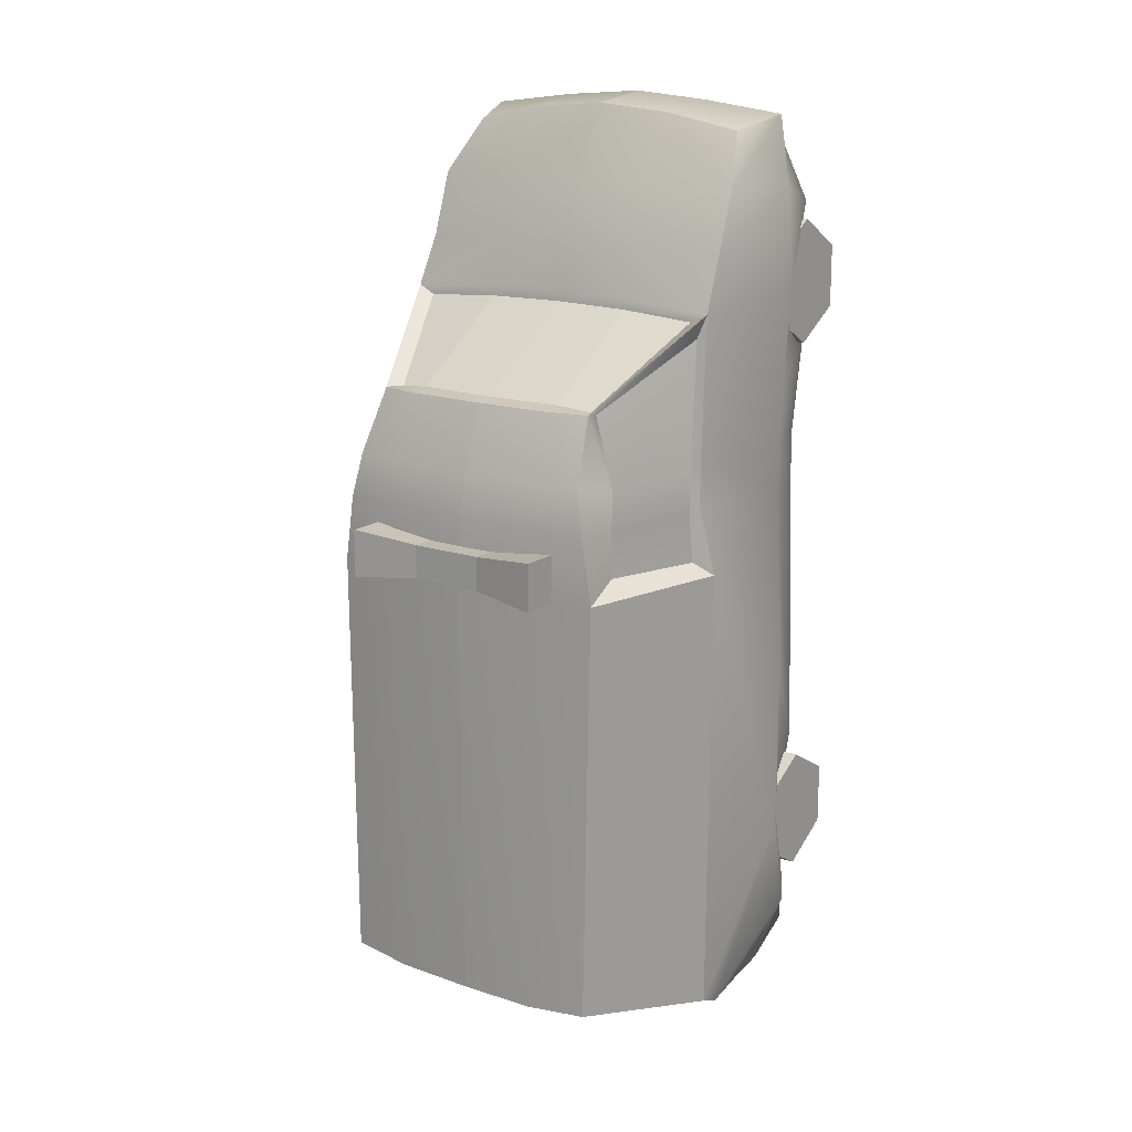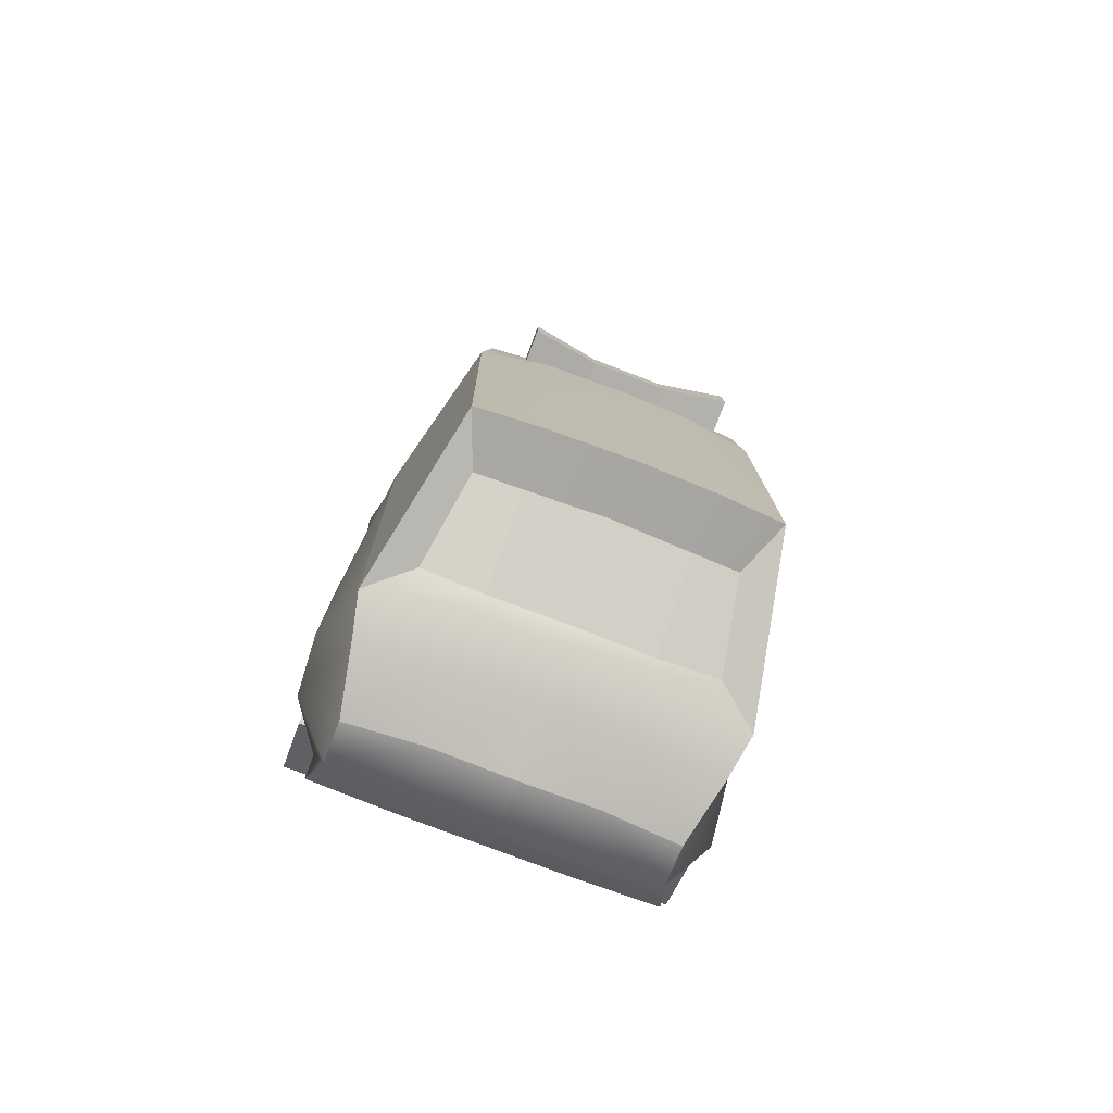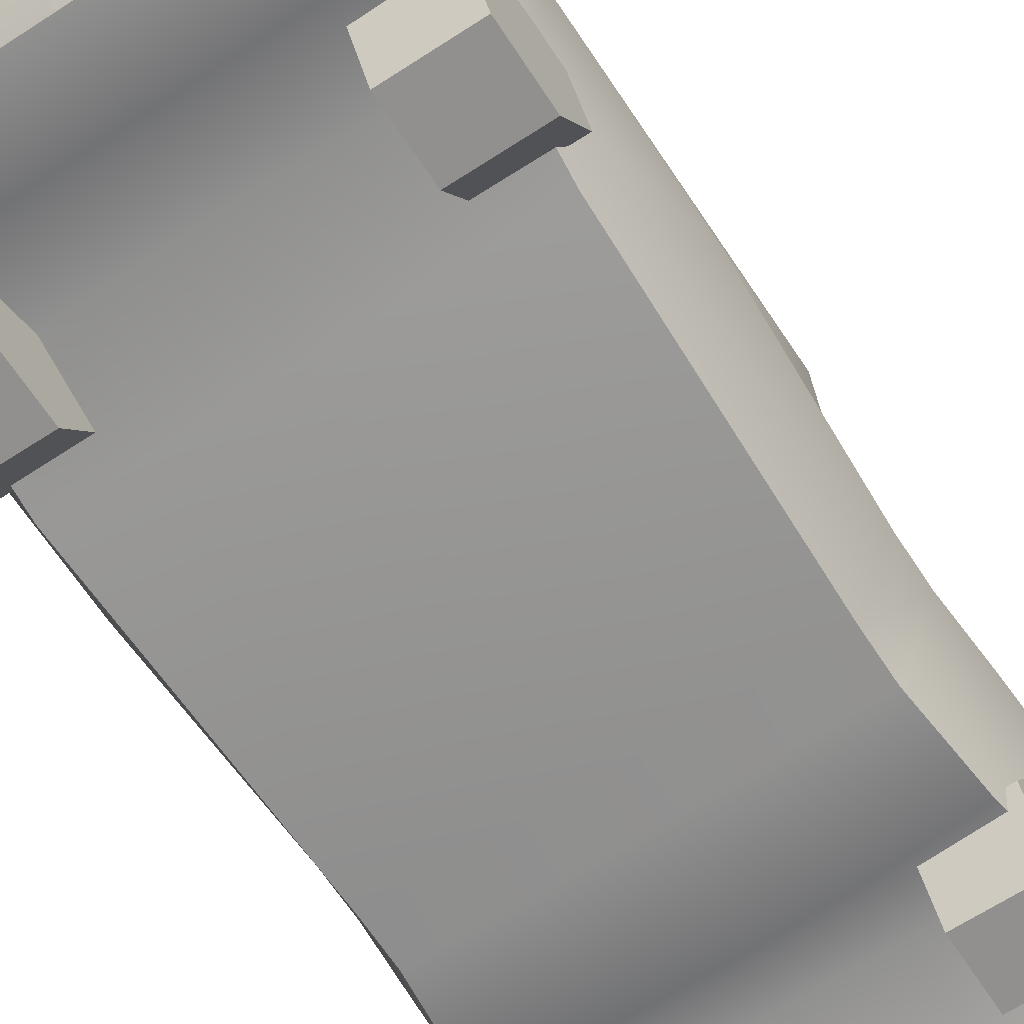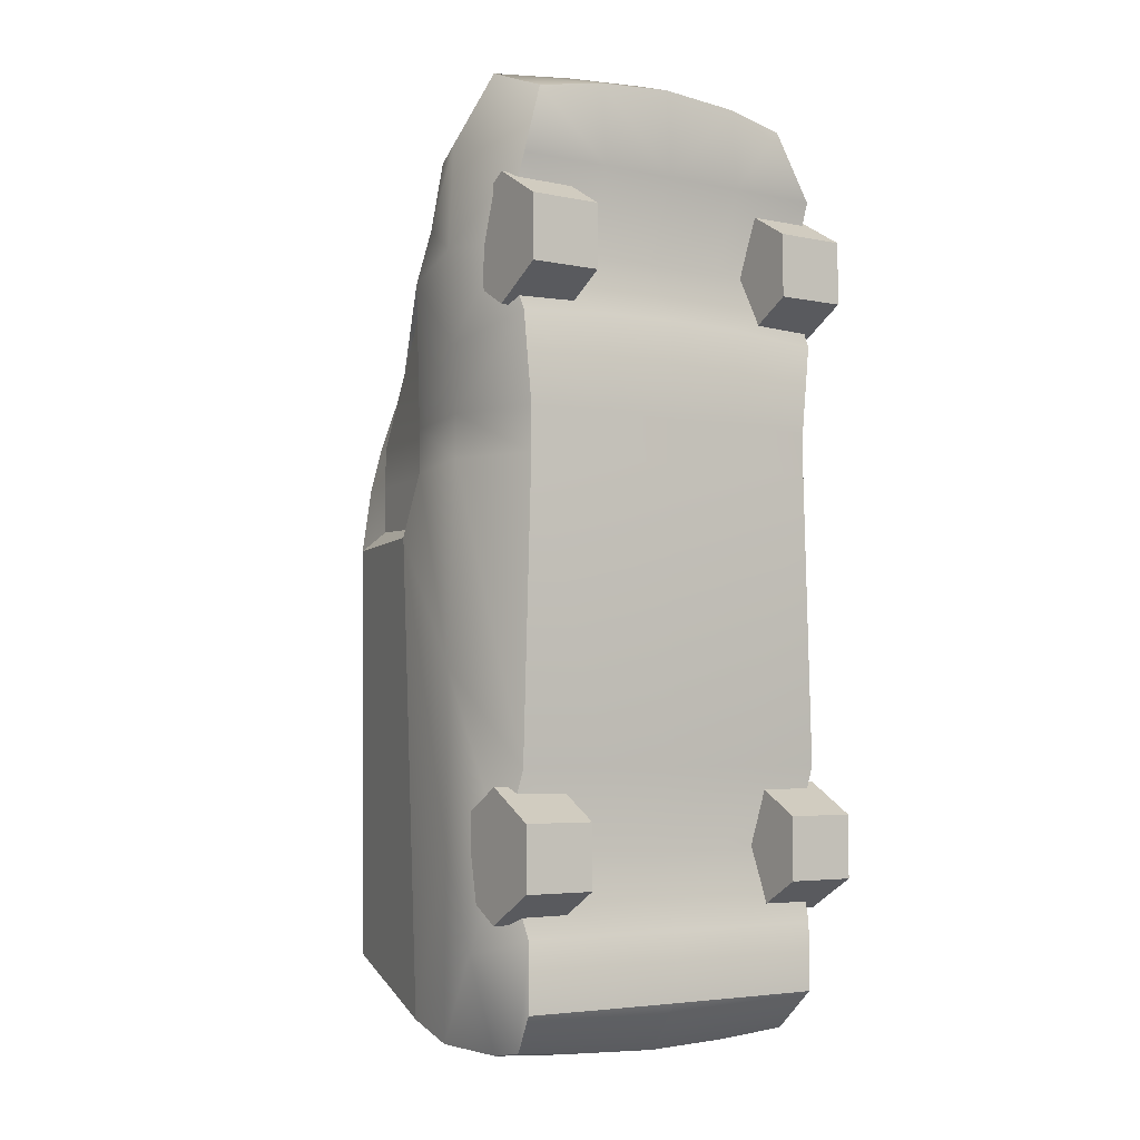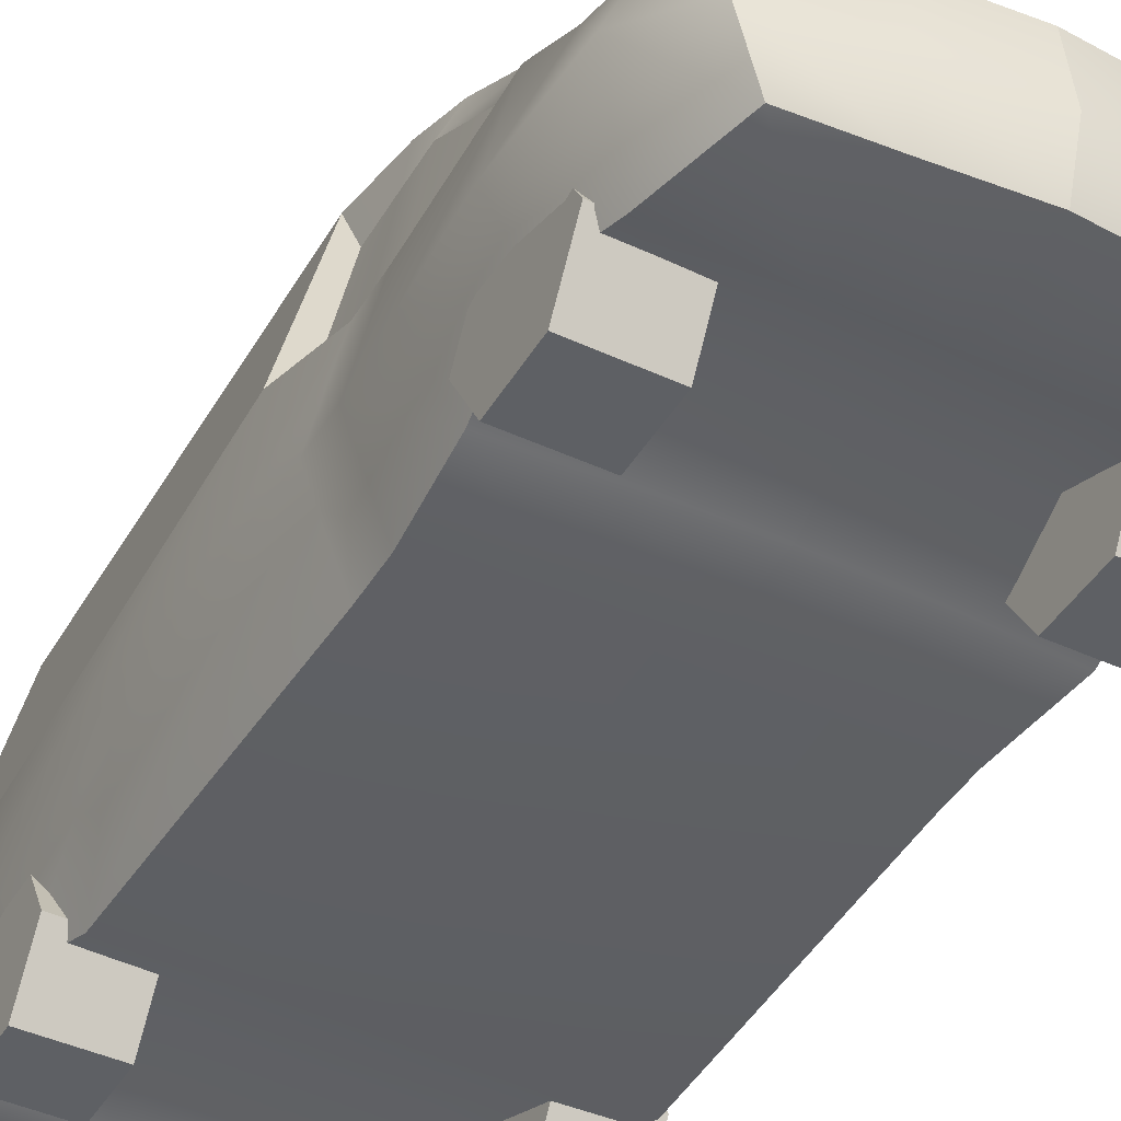
<metadata>
{"format":"obj","ext":"obj","renderer":"f3d","projection":"perspective","resolution":1024,"background":"white","views":[{"elev":16.0,"azim":-144.8,"up":"+Z"},{"elev":-78.1,"azim":159.1,"up":"+Z"},{"elev":-65.7,"azim":-146.8,"up":"+Y"},{"elev":-4.4,"azim":-34.0,"up":"+Z"},{"elev":-43.1,"azim":-28.8,"up":"+Y"}]}
</metadata>
<code>
g default
v -0.01042 0.1101 0.006932
v 0.01042 0.1101 0.006932
v -0.01042 0.1172 0.006932
v 0.01042 0.1172 0.006932
v -0.01042 0.1172 -0.002547
v 0.01042 0.1172 -0.002547
v -0.01042 0.1101 -0.002547
v 0.01042 0.1101 -0.002547
v 0.01042 0.1101 0.006932
v 0.02969 0.11 0.008935
v 0.01042 0.1172 0.006932
v 0.02969 0.1203 0.008935
v 0.01042 0.1172 -0.002547
v 0.02969 0.1203 -0.004549
v 0.01042 0.1101 -0.002547
v 0.02969 0.11 -0.004549
v -0.02969 0.11 0.008935
v -0.01042 0.1101 0.006932
v -0.02969 0.1203 0.008935
v -0.01042 0.1172 0.006932
v -0.02969 0.1203 -0.004549
v -0.01042 0.1172 -0.002547
v -0.02969 0.11 -0.004549
v -0.01042 0.1101 -0.002547
v 0.05182 -3.3e-05 0.08067
v 0.05182 -3.3e-05 0.06299
v 0.03171 -3.3e-05 0.06299
v 0.03171 -3.3e-05 0.08067
v 0.05182 0.01528 0.05416
v 0.03171 0.01528 0.05416
v 0.05182 0.03059 0.06299
v 0.03171 0.03059 0.06299
v 0.05182 0.03059 0.08067
v 0.03171 0.03059 0.08067
v 0.05182 0.01528 0.08951
v 0.03171 0.01528 0.08951
v 0.05182 0.01528 0.07183
v 0.03171 0.01528 0.07183
v 0.0537 -3.3e-05 -0.08067
v 0.0537 -3.3e-05 -0.09834
v 0.03359 -3.3e-05 -0.09834
v 0.03359 -3.3e-05 -0.08067
v 0.0537 0.01528 -0.1072
v 0.03359 0.01528 -0.1072
v 0.0537 0.03059 -0.09834
v 0.03359 0.03059 -0.09834
v 0.0537 0.03059 -0.08067
v 0.03359 0.03059 -0.08067
v 0.0537 0.01528 -0.07183
v 0.03359 0.01528 -0.07183
v 0.0537 0.01528 -0.0895
v 0.03359 0.01528 -0.0895
v -0.05115 -3.3e-05 0.08054
v -0.05115 -3.3e-05 0.06287
v -0.05115 0.01528 0.05403
v -0.05115 0.03059 0.06287
v -0.05115 0.03059 0.08054
v -0.05115 0.01528 0.08938
v -0.03104 -3.3e-05 0.08054
v -0.03104 -3.3e-05 0.06287
v -0.03104 0.01528 0.05403
v -0.03104 0.03059 0.06287
v -0.03104 0.03059 0.08054
v -0.03104 0.01528 0.08938
v -0.05115 0.01528 0.0717
v -0.03104 0.01528 0.0717
v -0.05303 -3.3e-05 -0.08067
v -0.05303 -3.3e-05 -0.09834
v -0.05303 0.01528 -0.1072
v -0.05303 0.03059 -0.09834
v -0.05303 0.03059 -0.08067
v -0.05303 0.01528 -0.07183
v -0.03292 -3.3e-05 -0.08067
v -0.03292 -3.3e-05 -0.09834
v -0.03292 0.01528 -0.1072
v -0.03292 0.03059 -0.09834
v -0.03292 0.03059 -0.08067
v -0.03292 0.01528 -0.07183
v -0.05303 0.01528 -0.0895
v -0.03292 0.01528 -0.0895
v -0 0.01158 0.119
v -0.02169 0.01158 0.1172
v -0.0225 0.02525 0.1219
v -2.8e-05 0.02525 0.1237
v -0.04004 0.01394 0.1142
v -0.04742 0.02525 0.1189
v -0.02169 0.04422 0.1194
v -0 0.04422 0.1212
v -0.04274 0.04081 0.115
v -0.02169 0.05504 0.1001
v -0 0.05504 0.1001
v -0.04767 0.05163 0.1001
v -0.02169 0.06121 0.08255
v -0 0.06121 0.08255
v -0.04767 0.0578 0.08255
v -0.02169 0.0644 0.07011
v -0 0.0644 0.07056
v -0.04854 0.0644 0.06829
v -0 0.1016 0.04486
v -0.02169 0.1011 0.04486
v -0.02169 0.1082 0.0271
v -0 0.1087 0.0271
v -0.03351 0.09867 0.04489
v -0.03601 0.1069 0.0271
v -0 0.06448 -0.1383
v -0.02169 0.06448 -0.1378
v -0.02169 0.05205 -0.1416
v -0 0.05205 -0.1416
v -0.04956 0.06081 -0.136
v -0.04679 0.05006 -0.1416
v -0.02169 0.03266 -0.1443
v -0 0.03266 -0.1452
v -0.04286 0.03066 -0.1426
v -0.02169 0.01928 -0.1422
v -0 0.01928 -0.1431
v -0.04286 0.01928 -0.1406
v -0.02169 0.009348 -0.1298
v -0 0.009348 -0.1298
v -0.04587 0.00985 -0.1298
v -0.02169 0.009348 -0.1107
v -0 0.009348 -0.1107
v -0.04587 0.00985 -0.1107
v -0.02169 0.01801 -0.09015
v -0 0.01801 -0.0906
v -0.04854 0.01801 -0.08833
v -0.02169 0.009348 -0.06711
v -0 0.009348 -0.06711
v -0.04758 0.00985 -0.06711
v -0 0.009348 0.05428
v -0.02169 0.009348 0.05382
v -0.02169 0.01905 0.07133
v -0 0.01905 0.07133
v -0.04758 0.00985 0.05201
v -0.04854 0.01905 0.07133
v -0.02169 0.009348 0.09397
v -0 0.009348 0.09397
v -0.04758 0.00985 0.09397
v -0.05474 0.02438 -0.1154
v -0.05649 0.03336 -0.08783
v -0.04523 0.00985 0.0271
v -0.05409 0.03336 0.0271
v -0.05526 0.03336 0.04555
v -0.05649 0.03336 0.07133
v -0.05506 0.03336 0.1001
v -0.04734 0.0644 0.0271
v -0 0.1112 -0.1248
v -0.02169 0.1107 -0.1248
v -0.03963 0.1094 -0.1232
v -0 0.1123 -0.003936
v -0.02169 0.1118 -0.003936
v -0.04133 0.1085 -0.003936
v -0.02169 0.009348 0.01492
v -0 0.009348 0.01492
v -0.04523 0.00985 0.01492
v -0.05649 0.03336 -0.03993
v -0.05233 0.0644 -0.003713
v -0.02169 0.11 0.01463
v -0 0.1105 0.01463
v -0.03849 0.1086 0.01463
v -0.05409 0.03336 0.01492
v -0.04734 0.0644 0.01463
v -0 0.009348 0.0271
v -0.02169 0.009348 0.0271
v 0.02323 0.01158 0.1172
v 0.04158 0.01394 0.1142
v 0.02404 0.02525 0.1219
v 0.04896 0.02525 0.1189
v 0.02323 0.04422 0.1194
v 0.04428 0.04081 0.115
v 0.02323 0.05504 0.1001
v 0.04921 0.05163 0.1001
v 0.02323 0.06121 0.08255
v 0.04921 0.0578 0.08255
v 0.02323 0.0644 0.07011
v 0.05008 0.0644 0.06829
v 0.02323 0.06448 -0.1378
v 0.0511 0.06081 -0.136
v 0.02323 0.05205 -0.1416
v 0.04833 0.05006 -0.1416
v 0.02323 0.03266 -0.1443
v 0.0444 0.03066 -0.1426
v 0.02323 0.01928 -0.1422
v 0.0444 0.01928 -0.1406
v 0.02323 0.009348 -0.1298
v 0.04741 0.00985 -0.1298
v 0.02323 0.009348 -0.1107
v 0.04741 0.00985 -0.1107
v 0.02323 0.01801 -0.09015
v 0.05008 0.01801 -0.08833
v 0.02323 0.009348 0.05382
v 0.04912 0.00985 0.05201
v 0.02323 0.01905 0.07133
v 0.05008 0.01905 0.07133
v 0.02323 0.009348 0.09397
v 0.04912 0.00985 0.09397
v 0.05628 0.02438 -0.1154
v 0.05803 0.03336 -0.08783
v 0.0568 0.03336 0.04555
v 0.05803 0.03336 0.07133
v 0.0566 0.03336 0.1001
v 0.02323 0.1011 0.04486
v 0.02323 0.1107 -0.1248
v 0.03505 0.09867 0.04489
v 0.04117 0.1094 -0.1232
v 0.05387 0.0644 -0.003713
v 0.02323 0.009348 -0.06711
v 0.04912 0.00985 -0.06711
v 0.05803 0.03336 -0.03993
v 0.02323 0.1118 -0.003936
v 0.04287 0.1085 -0.003936
v 0.04888 0.0644 0.0271
v 0.02323 0.1082 0.0271
v 0.03755 0.1069 0.0271
v 0.02323 0.009348 0.0271
v 0.04677 0.00985 0.0271
v 0.05563 0.03336 0.0271
v 0.02323 0.009348 0.01492
v 0.04677 0.00985 0.01492
v 0.05563 0.03336 0.01492
v 0.04888 0.0644 0.01463
v 0.02323 0.11 0.01463
v 0.04003 0.1086 0.01463
v 0.000116 0.06485 0.06779
v 0.000116 0.0966 0.04573
v -0.02156 0.09595 0.04579
v -0.02155 0.06466 0.06734
v -0.03125 0.09399 0.04461
v -0.04346 0.06471 0.06584
v 0.02297 0.06466 0.06734
v 0.02298 0.09595 0.04579
v 0.045 0.06471 0.06584
v 0.03279 0.09399 0.04461
v -0.04639 0.06594 0.06178
v -0.033 0.09424 0.04416
v -0.04014 0.09681 0.02513
v -0.04506 0.06592 0.02499
v -0.04004 0.09703 0.01365
v -0.04504 0.0662 0.01358
v -0.04002 0.09691 0.00093
v -0.0462 0.06606 -0.000644
v 0.04792 0.06582 0.06217
v 0.04659 0.06582 0.02538
v 0.04168 0.09671 0.02552
v 0.03453 0.09412 0.04455
v 0.04657 0.06611 0.01397
v 0.04157 0.09695 0.01405
v 0.04773 0.06597 -0.00025
v 0.04155 0.09682 0.001323
v -0.02121 0.06972 -0.1338
v -0.02123 0.09489 -0.1238
v 0.000188 0.09561 -0.1238
v 0.000188 0.07001 -0.1343
v -0.03797 0.0699 -0.1325
v -0.03385 0.09426 -0.1224
v 0.02255 0.06972 -0.1338
v 0.02258 0.09489 -0.1238
v 0.03951 0.0699 -0.1325
v 0.03539 0.09426 -0.1224
v -0.02121 0.06972 -0.1338
v -0.02123 0.09489 -0.1238
v 0.000188 0.09561 -0.1238
v 0.000188 0.07001 -0.1343
v -0.03797 0.0699 -0.1325
v -0.03385 0.09426 -0.1224
v 0.02255 0.06972 -0.1338
v 0.02258 0.09489 -0.1238
v 0.03951 0.0699 -0.1325
v 0.03539 0.09426 -0.1224
v -0.04639 0.06594 0.06178
v -0.033 0.09424 0.04416
v -0.04014 0.09681 0.02513
v -0.04506 0.06592 0.02499
v -0.04004 0.09703 0.01365
v -0.04504 0.0662 0.01358
v -0.04002 0.09691 0.00093
v -0.0462 0.06606 -0.000644
v 0.000116 0.06485 0.06779
v 0.000116 0.0966 0.04573
v -0.02156 0.09595 0.04579
v -0.02155 0.06466 0.06734
v -0.03125 0.09399 0.04461
v -0.04346 0.06471 0.06584
v 0.02297 0.06466 0.06734
v 0.02298 0.09595 0.04579
v 0.045 0.06471 0.06584
v 0.03279 0.09399 0.04461
v 0.04792 0.06582 0.06217
v 0.04659 0.06582 0.02538
v 0.04168 0.09671 0.02552
v 0.03453 0.09412 0.04455
v 0.04657 0.06611 0.01397
v 0.04157 0.09695 0.01405
v 0.04773 0.06597 -0.00025
v 0.04155 0.09682 0.001323
g polySurface23
f 1 2 4 3
f 3 4 6 5
f 5 6 8 7
f 9 10 12 11
f 11 12 14 13
f 13 14 16 15
f 10 16 14 12
f 17 18 20 19
f 19 20 22 21
f 21 22 24 23
f 23 17 19 21
f 25 28 27 26
f 26 27 30 29
f 29 30 32 31
f 31 32 34 33
f 33 34 36 35
f 35 36 28 25
f 26 37 25
f 29 37 26
f 31 37 29
f 33 37 31
f 35 37 33
f 25 37 35
f 28 38 27
f 27 38 30
f 30 38 32
f 32 38 34
f 34 38 36
f 36 38 28
f 39 42 41 40
f 40 41 44 43
f 43 44 46 45
f 45 46 48 47
f 47 48 50 49
f 49 50 42 39
f 40 51 39
f 43 51 40
f 45 51 43
f 47 51 45
f 49 51 47
f 39 51 49
f 42 52 41
f 41 52 44
f 44 52 46
f 46 52 48
f 48 52 50
f 50 52 42
f 53 54 60 59
f 54 55 61 60
f 55 56 62 61
f 56 57 63 62
f 57 58 64 63
f 58 53 59 64
f 54 53 65
f 55 54 65
f 56 55 65
f 57 56 65
f 58 57 65
f 53 58 65
f 59 60 66
f 60 61 66
f 61 62 66
f 62 63 66
f 63 64 66
f 64 59 66
f 67 68 74 73
f 68 69 75 74
f 69 70 76 75
f 70 71 77 76
f 71 72 78 77
f 72 67 73 78
f 68 67 79
f 69 68 79
f 70 69 79
f 71 70 79
f 72 71 79
f 67 72 79
f 73 74 80
f 74 75 80
f 75 76 80
f 76 77 80
f 77 78 80
f 78 73 80
f 81 84 83 82
f 82 83 86 85
f 84 88 87 83
f 83 87 89 86
f 88 91 90 87
f 87 90 92 89
f 91 94 93 90
f 90 93 95 92
f 94 97 96 93
f 93 96 98 95
f 99 102 101 100
f 100 101 104 103
f 105 108 107 106
f 106 107 110 109
f 108 112 111 107
f 107 111 113 110
f 112 115 114 111
f 111 114 116 113
f 115 118 117 114
f 114 117 119 116
f 118 121 120 117
f 117 120 122 119
f 121 124 123 120
f 120 123 125 122
f 124 127 126 123
f 123 126 128 125
f 129 132 131 130
f 130 131 134 133
f 132 136 135 131
f 131 135 137 134
f 136 81 82 135
f 135 82 85 137
f 122 138 116 119
f 125 139 138 122
f 133 142 141 140
f 134 143 142 133
f 137 144 143 134
f 85 86 144 137
f 138 110 113 116
f 139 109 110 138
f 142 98 145 141
f 143 95 98 142
f 144 92 95 143
f 86 89 92 144
f 149 146 147 150
f 150 147 148 151
f 127 153 152 126
f 126 152 154 128
f 155 139 125 128
f 156 109 139 155
f 151 148 109 156
f 102 158 157 101
f 101 157 159 104
f 141 160 154 140
f 145 161 160 141
f 162 129 130 163
f 163 130 133 140
f 153 162 163 152
f 152 163 140 154
f 158 149 150 157
f 157 150 151 159
f 160 155 128 154
f 161 156 155 160
f 81 164 166 84
f 164 165 167 166
f 84 166 168 88
f 166 167 169 168
f 88 168 170 91
f 168 169 171 170
f 91 170 172 94
f 170 171 173 172
f 94 172 174 97
f 172 173 175 174
f 99 201 212 102
f 201 203 213 212
f 105 176 178 108
f 176 177 179 178
f 108 178 180 112
f 178 179 181 180
f 112 180 182 115
f 180 181 183 182
f 115 182 184 118
f 182 183 185 184
f 118 184 186 121
f 184 185 187 186
f 121 186 188 124
f 186 187 189 188
f 124 188 206 127
f 188 189 207 206
f 129 190 192 132
f 190 191 193 192
f 132 192 194 136
f 192 193 195 194
f 136 194 164 81
f 194 195 165 164
f 187 185 183 196
f 189 187 196 197
f 191 215 216 198
f 193 191 198 199
f 195 193 199 200
f 165 195 200 167
f 196 183 181 179
f 197 196 179 177
f 198 216 211 175
f 199 198 175 173
f 200 199 173 171
f 167 200 171 169
f 149 209 202 146
f 209 210 204 202
f 127 206 217 153
f 206 207 218 217
f 208 207 189 197
f 205 208 197 177
f 210 205 177 204
f 102 212 221 158
f 212 213 222 221
f 216 215 218 219
f 211 216 219 220
f 162 214 190 129
f 214 215 191 190
f 153 217 214 162
f 217 218 215 214
f 158 221 209 149
f 221 222 210 209
f 219 218 207 208
f 220 219 208 205
f 99 100 225 224
f 96 97 223 226
f 100 103 227 225
f 103 98 228 227
f 98 96 226 228
f 97 174 229 223
f 201 99 224 230
f 174 175 231 229
f 175 203 232 231
f 203 201 230 232
f 98 103 234 233
f 103 104 235 234
f 145 98 233 236
f 104 159 237 235
f 161 145 236 238
f 159 151 239 237
f 151 156 240 239
f 156 161 238 240
f 175 211 242 241
f 213 203 244 243
f 203 175 241 244
f 211 220 245 242
f 222 213 243 246
f 220 205 247 245
f 205 210 248 247
f 210 222 246 248
f 147 146 251 250
f 105 106 249 252
f 109 148 254 253
f 148 147 250 254
f 106 109 253 249
f 176 105 252 255
f 146 202 256 251
f 177 176 255 257
f 202 204 258 256
f 204 177 257 258
f 259 260 261 262
f 263 264 260 259
f 265 262 261 266
f 267 265 266 268
f 269 270 271 272
f 271 273 274 272
f 273 275 276 274
f 277 278 279 280
f 280 279 281 282
f 277 283 284 278
f 283 285 286 284
f 287 288 289 290
f 289 288 291 292
f 292 291 293 294

</code>
